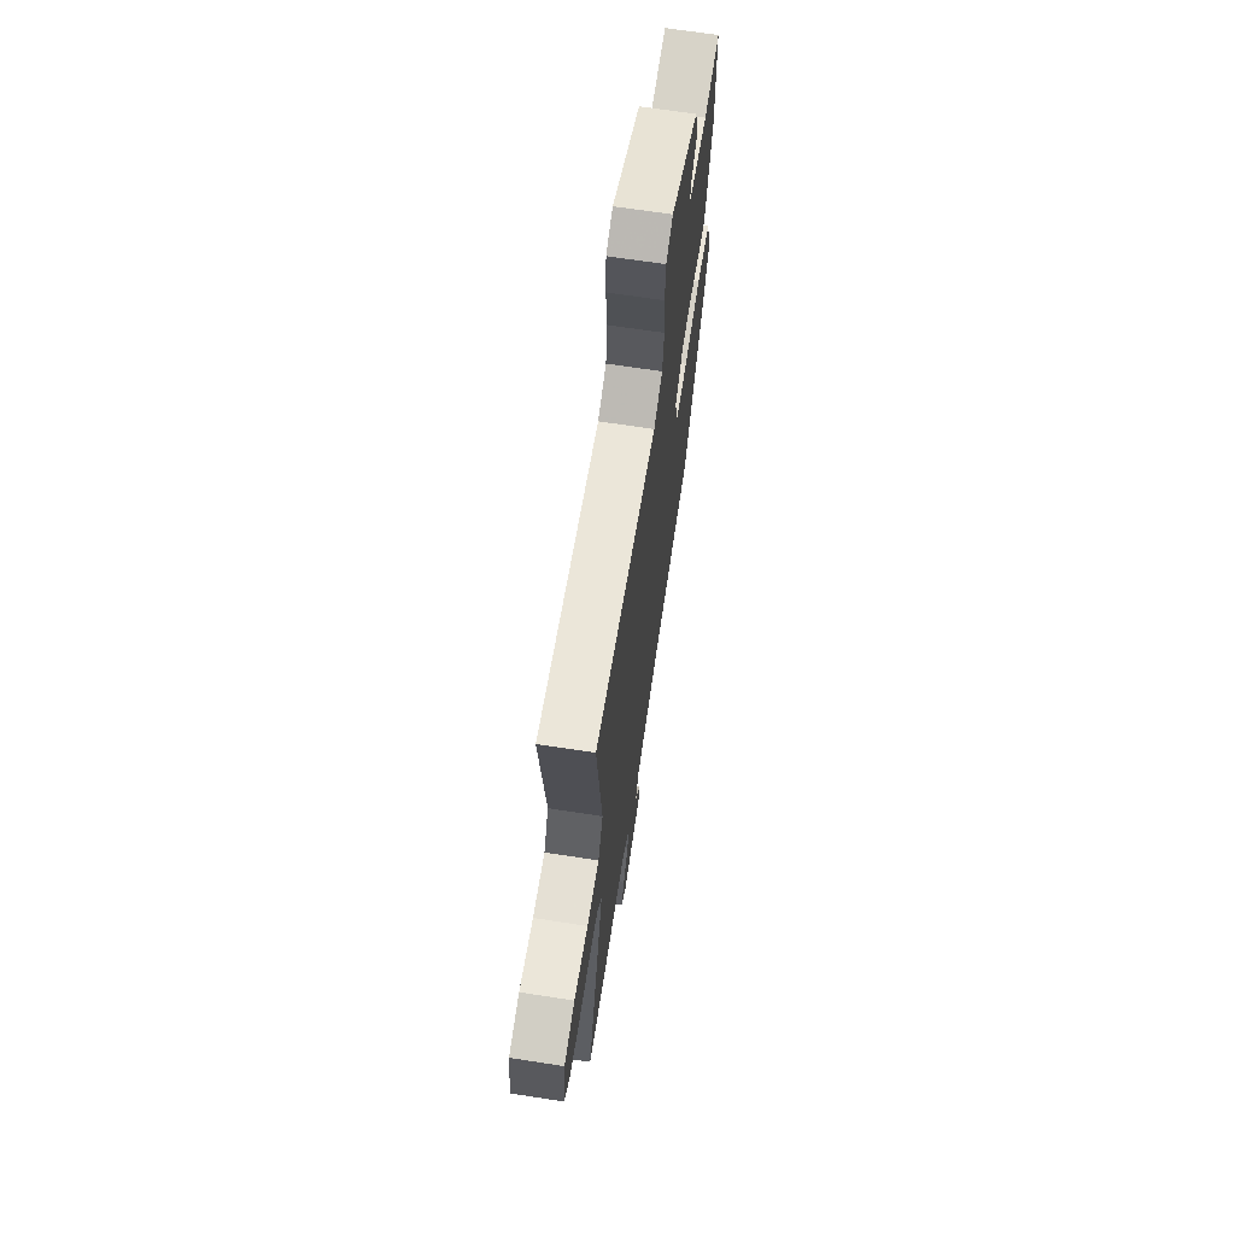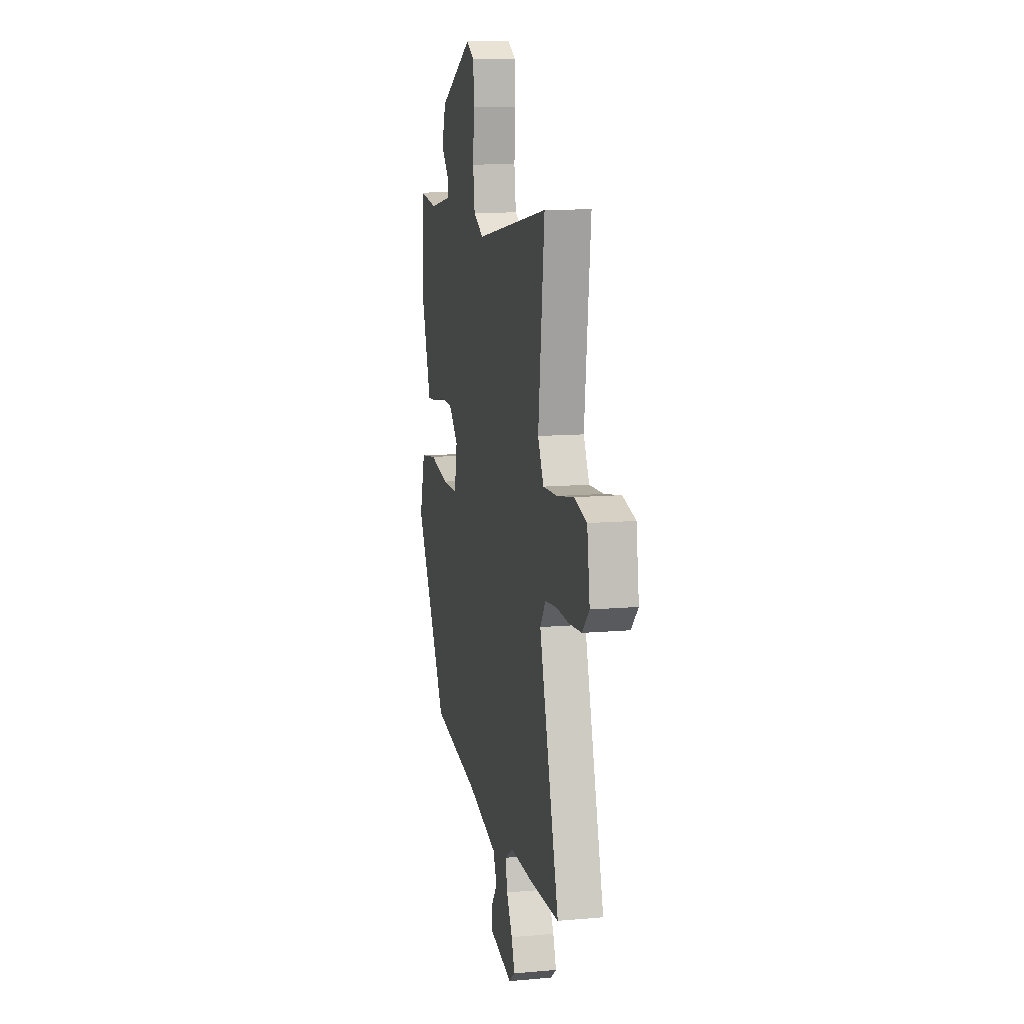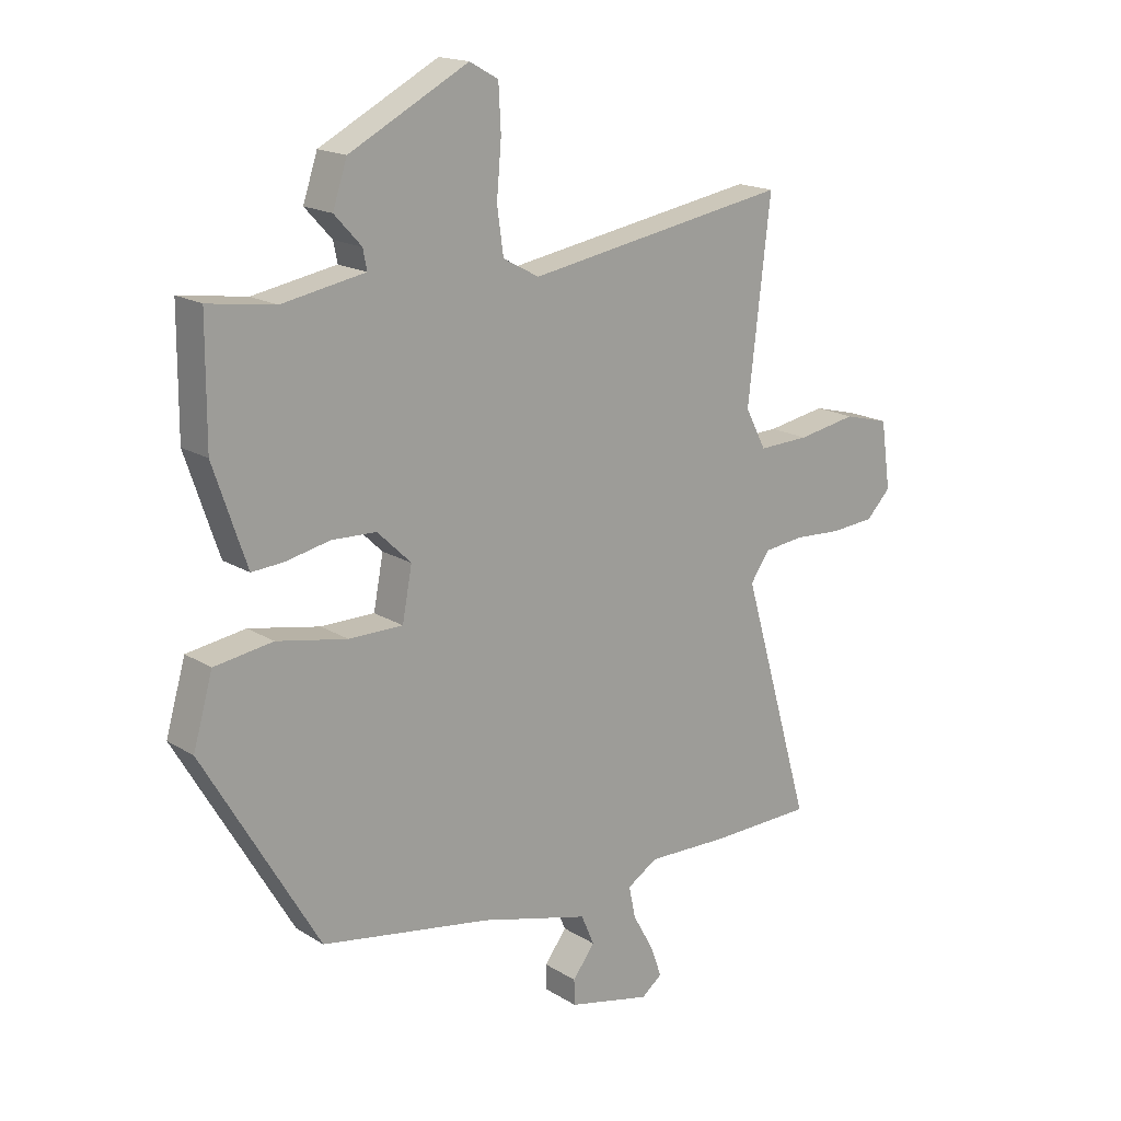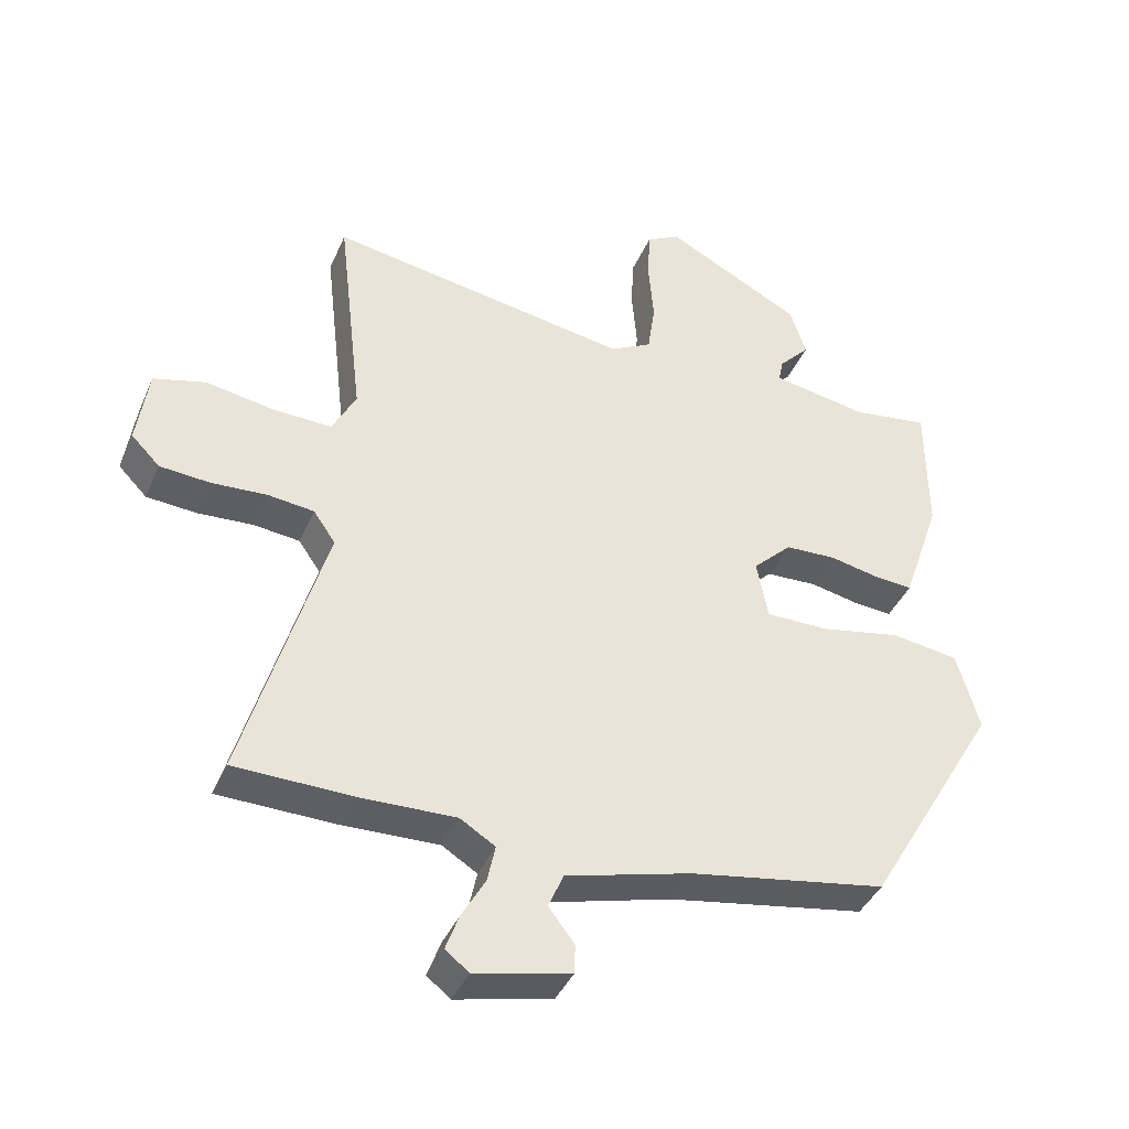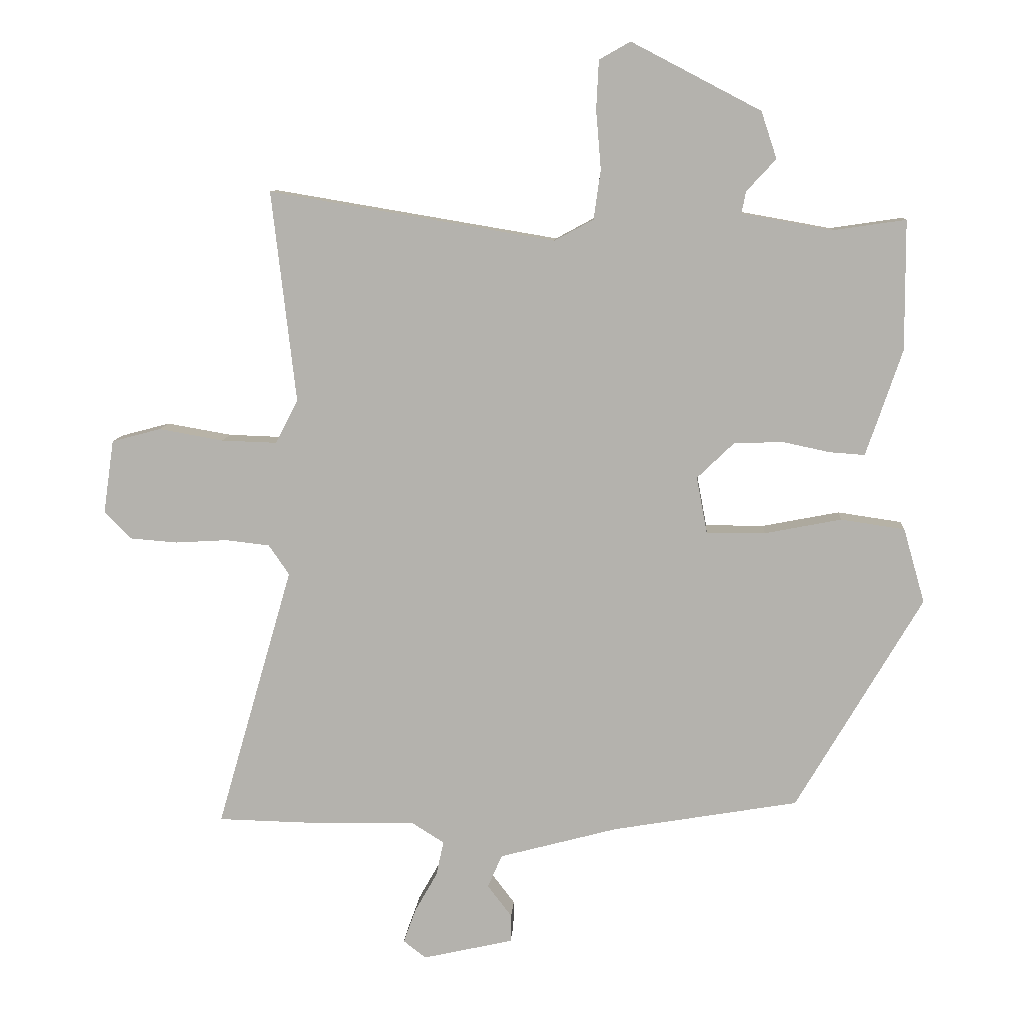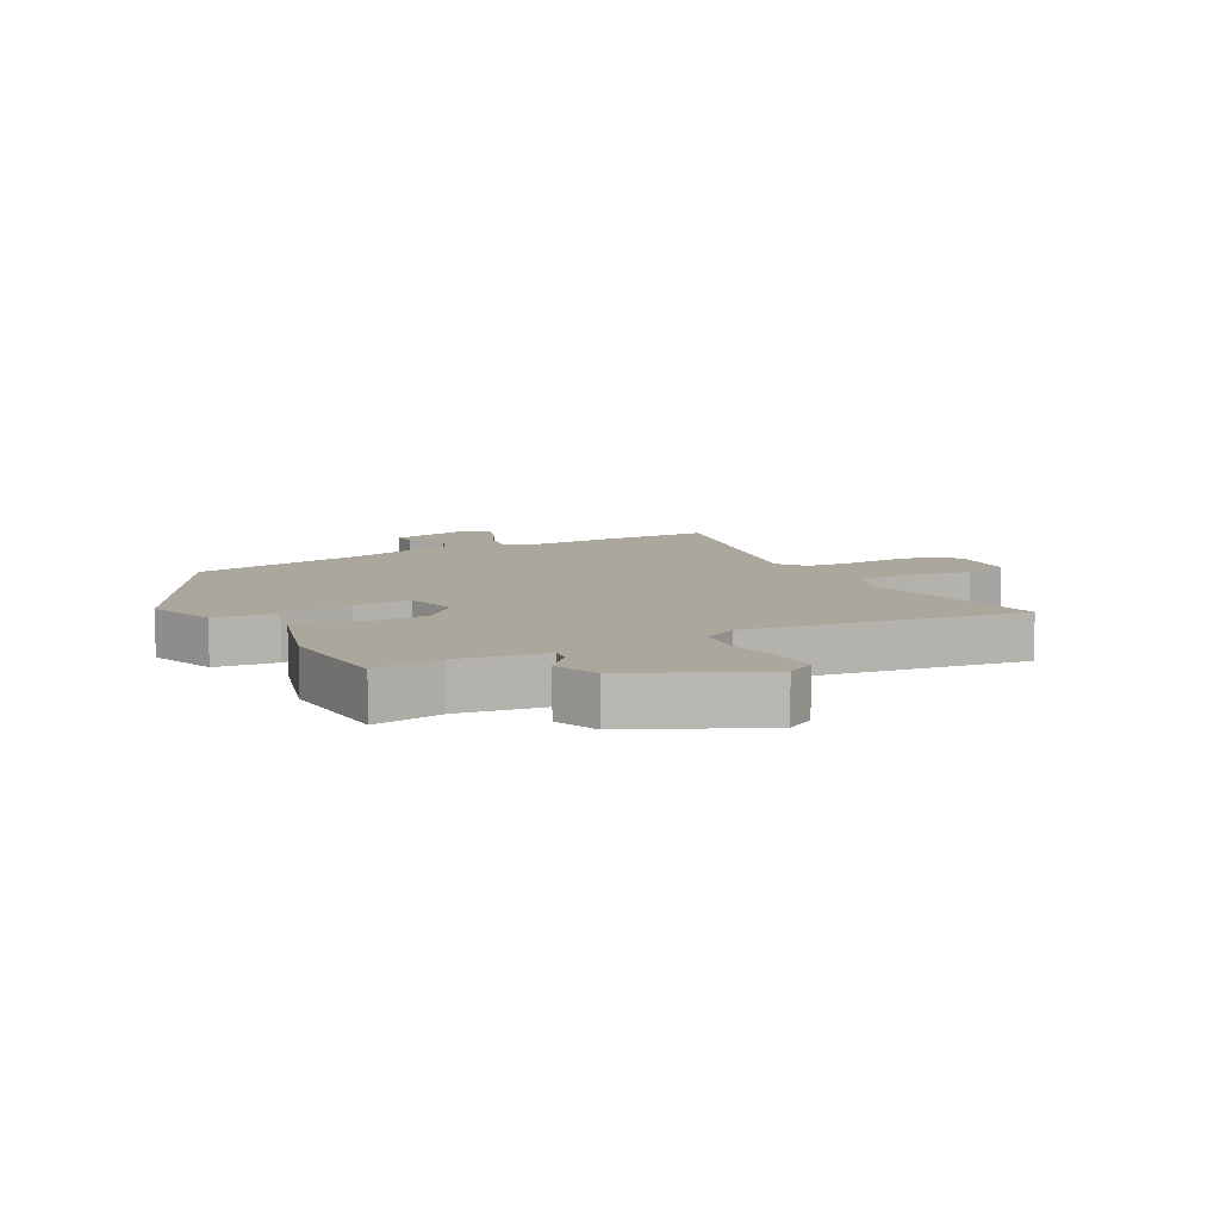
<metadata>
{"format":"obj","ext":"obj","renderer":"f3d","projection":"perspective","resolution":1024,"background":"white","views":[{"elev":67.2,"azim":98.8,"up":"+Z"},{"elev":11.5,"azim":77.9,"up":"+Z"},{"elev":17.4,"azim":-39.5,"up":"+Z"},{"elev":-40.2,"azim":158.0,"up":"+Z"},{"elev":9.6,"azim":-176.2,"up":"+Z"},{"elev":8.4,"azim":-30.4,"up":"+Y"}]}
</metadata>
<code>
v -0.501 0.07 0.303
v -0.5 0.07 0.51
v -0.384 0.07 0.493
v -0.239 0.07 0.519
v -0.246 0.07 0.554
v -0.293 0.07 0.605
v -0.268 0.07 0.68
v -0.061 0.07 0.788
v -0.011 0.07 0.76
v -0.007 0.07 0.682
v -0.015 0.07 0.588
v -0.004 0.07 0.509
v 0.059 0.07 0.475
v 0.517 0.07 0.552
v 0.478 0.07 0.214
v 0.514 0.07 0.144
v 0.603 0.07 0.147
v 0.706 0.07 0.165
v 0.785 0.07 0.144
v 0.802 0.07 0.026
v 0.759 0.07 -0.018
v 0.683 0.07 -0.024
v 0.599 0.07 -0.019
v 0.529 0.07 -0.027
v 0.496 0.07 -0.075
v 0.618 0.07 -0.497
v 0.439 0.07 -0.501
v 0.295 0.07 -0.497
v 0.242 0.07 -0.53
v 0.254 0.07 -0.586
v 0.29 0.07 -0.65
v 0.31 0.07 -0.705
v 0.274 0.07 -0.733
v 0.129 0.07 -0.7
v 0.128 0.07 -0.656
v 0.167 0.07 -0.605
v 0.144 0.07 -0.552
v -0.046 0.07 -0.501
v -0.343 0.07 -0.45
v -0.544 0.07 -0.107
v -0.51 0.07 0.012
v -0.408 0.07 0.027
v -0.285 0.07 0.003
v -0.191 0.07 0.003
v -0.174 0.07 0.093
v -0.233 0.07 0.15
v -0.311 0.07 0.153
v -0.387 0.07 0.137
v -0.443 0.07 0.133
v -0.458 0.07 0.176
v -0.501 0 0.303
v -0.5 0 0.51
v -0.384 0 0.493
v -0.239 0 0.519
v -0.246 0 0.554
v -0.293 0 0.605
v -0.268 0 0.68
v -0.061 0 0.788
v -0.011 0 0.76
v -0.007 0 0.682
v -0.015 0 0.588
v -0.004 0 0.509
v 0.059 0 0.475
v 0.517 0 0.552
v 0.478 0 0.214
v 0.514 0 0.144
v 0.603 0 0.147
v 0.706 0 0.165
v 0.785 0 0.144
v 0.802 0 0.026
v 0.759 0 -0.018
v 0.683 0 -0.024
v 0.599 0 -0.019
v 0.529 0 -0.027
v 0.496 0 -0.075
v 0.618 0 -0.497
v 0.439 0 -0.501
v 0.295 0 -0.497
v 0.242 0 -0.53
v 0.254 0 -0.586
v 0.29 0 -0.65
v 0.31 0 -0.705
v 0.274 0 -0.733
v 0.129 0 -0.7
v 0.128 0 -0.656
v 0.167 0 -0.605
v 0.144 0 -0.552
v -0.046 0 -0.501
v -0.343 0 -0.45
v -0.544 0 -0.107
v -0.51 0 0.012
v -0.408 0 0.027
v -0.285 0 0.003
v -0.191 0 0.003
v -0.174 0 0.093
v -0.233 0 0.15
v -0.311 0 0.153
v -0.387 0 0.137
v -0.443 0 0.133
v -0.458 0 0.176
f 47 48 49 50
f 46 47 50 1
f 40 41 42 43
f 38 39 40 43
f 37 38 43 44
f 33 34 35 36
f 33 36 37
f 30 31 32 33
f 29 30 33 37
f 28 29 37 44
f 25 26 27 28
f 20 21 22 23
f 20 23 24
f 17 18 19 20
f 16 17 20 24
f 15 16 24 25
f 13 14 15
f 12 13 15 25
f 8 9 10 11
f 8 11 12
f 5 6 7 8
f 4 5 8 12
f 3 4 12 25
f 46 1 2 3
f 45 46 3 25
f 25 28 44 45
f 100 99 98 97
f 51 100 97 96
f 93 92 91 90
f 93 90 89 88
f 94 93 88 87
f 86 85 84 83
f 87 86 83
f 83 82 81 80
f 87 83 80 79
f 94 87 79 78
f 78 77 76 75
f 73 72 71 70
f 74 73 70
f 70 69 68 67
f 74 70 67 66
f 75 74 66 65
f 65 64 63
f 75 65 63 62
f 61 60 59 58
f 62 61 58
f 58 57 56 55
f 62 58 55 54
f 75 62 54 53
f 53 52 51 96
f 75 53 96 95
f 95 94 78 75
f 1 51 52 2
f 2 52 53 3
f 3 53 54 4
f 4 54 55 5
f 5 55 56 6
f 6 56 57 7
f 7 57 58 8
f 8 58 59 9
f 9 59 60 10
f 10 60 61 11
f 11 61 62 12
f 12 62 63 13
f 13 63 64 14
f 14 64 65 15
f 15 65 66 16
f 16 66 67 17
f 17 67 68 18
f 18 68 69 19
f 19 69 70 20
f 20 70 71 21
f 21 71 72 22
f 22 72 73 23
f 23 73 74 24
f 24 74 75 25
f 25 75 76 26
f 26 76 77 27
f 27 77 78 28
f 28 78 79 29
f 29 79 80 30
f 30 80 81 31
f 31 81 82 32
f 32 82 83 33
f 33 83 84 34
f 34 84 85 35
f 35 85 86 36
f 36 86 87 37
f 37 87 88 38
f 38 88 89 39
f 39 89 90 40
f 40 90 91 41
f 41 91 92 42
f 42 92 93 43
f 43 93 94 44
f 44 94 95 45
f 45 95 96 46
f 46 96 97 47
f 47 97 98 48
f 48 98 99 49
f 49 99 100 50
f 50 100 51 1

</code>
